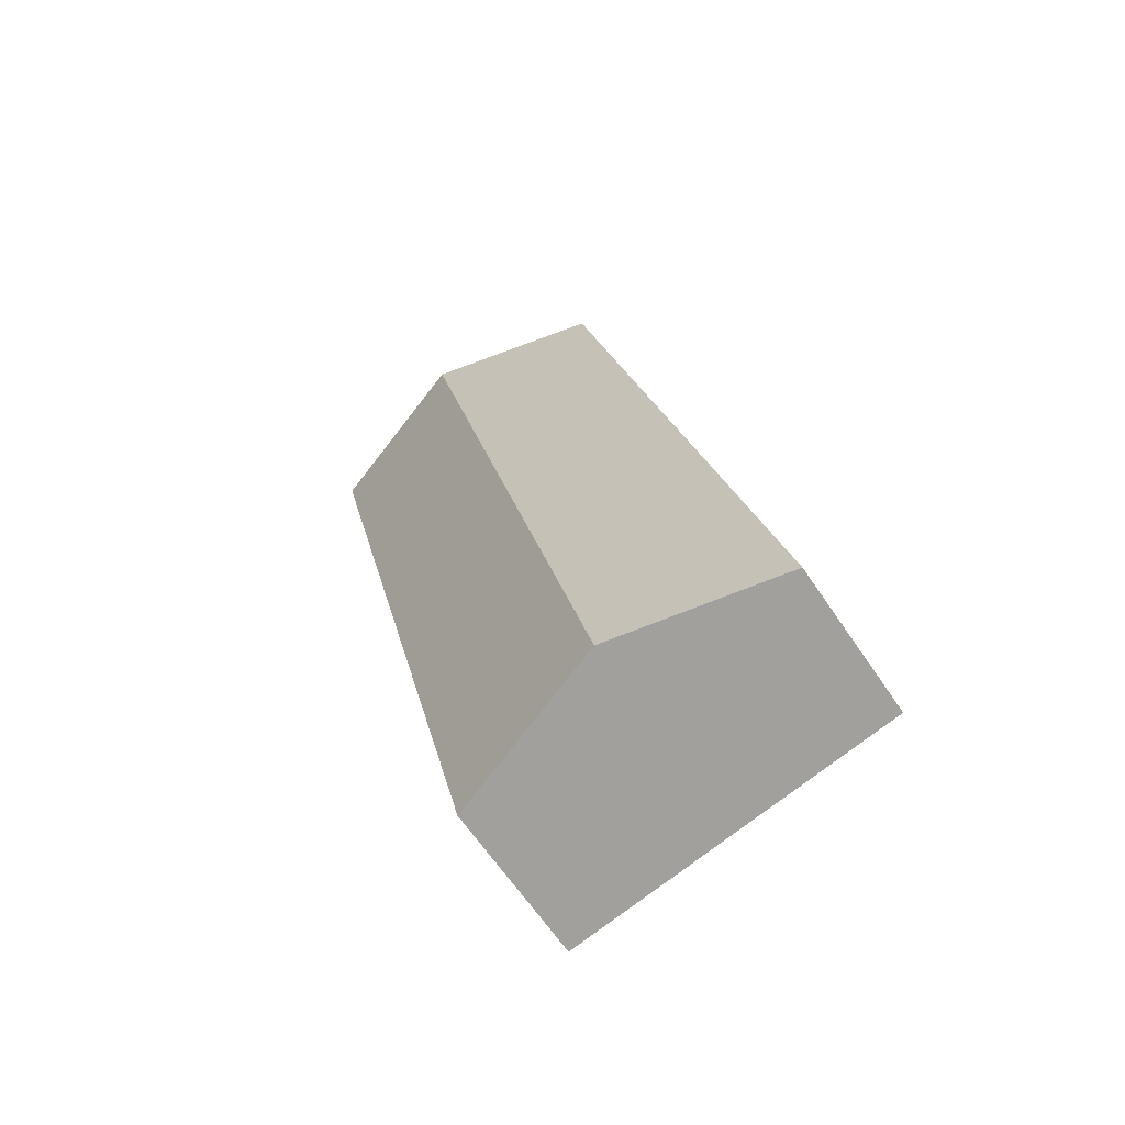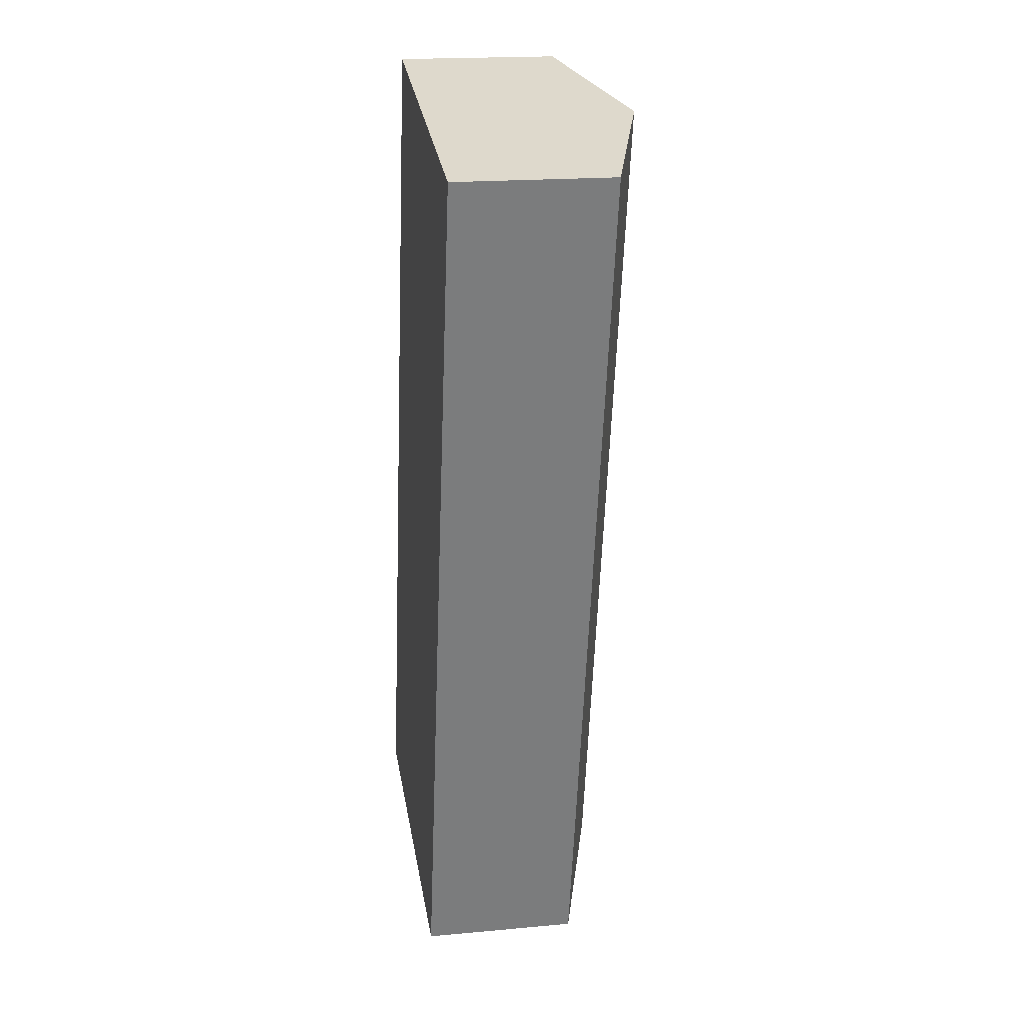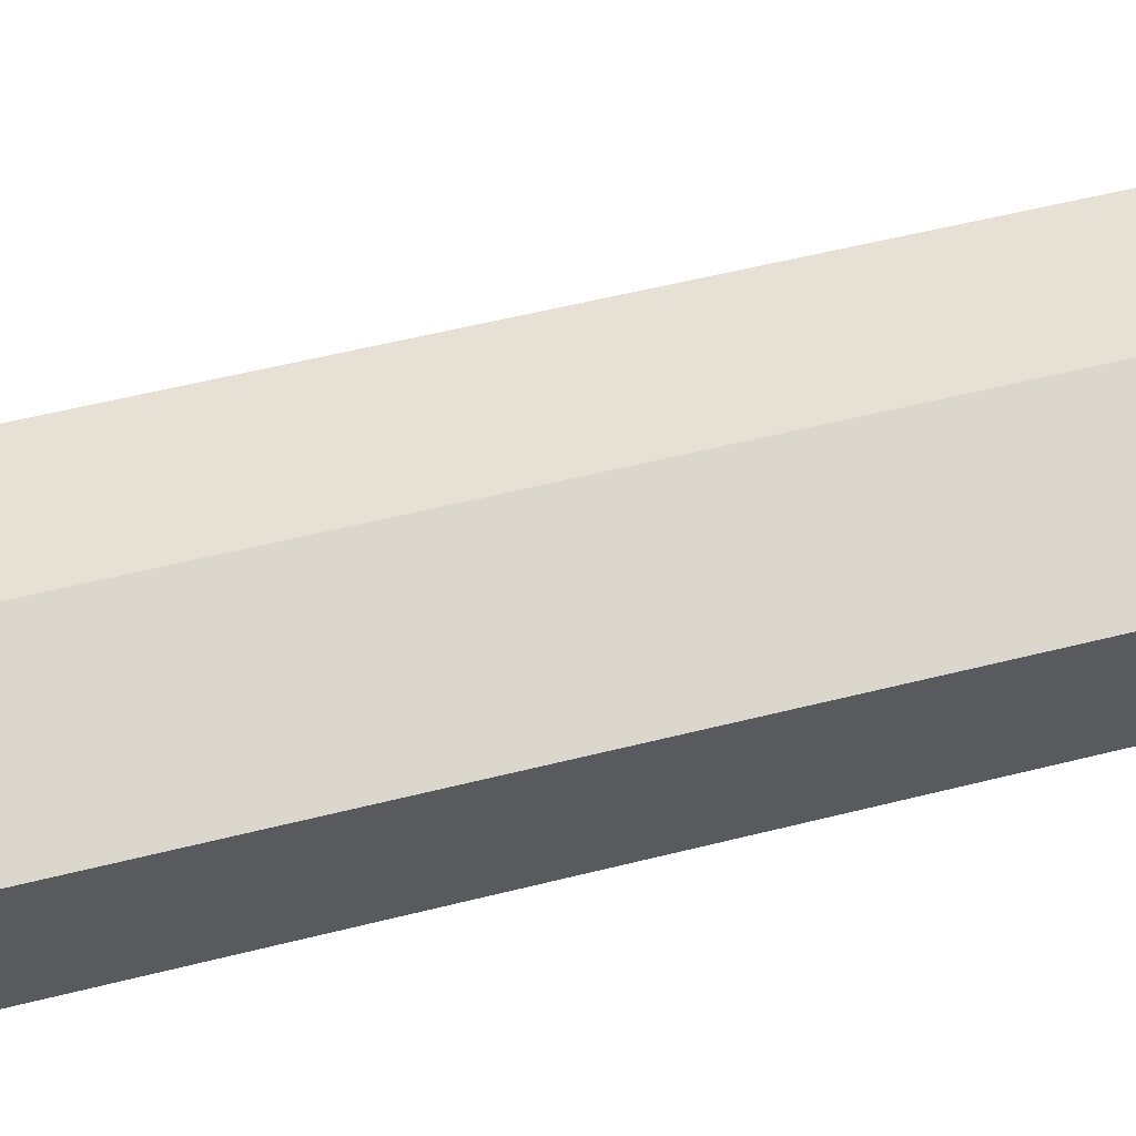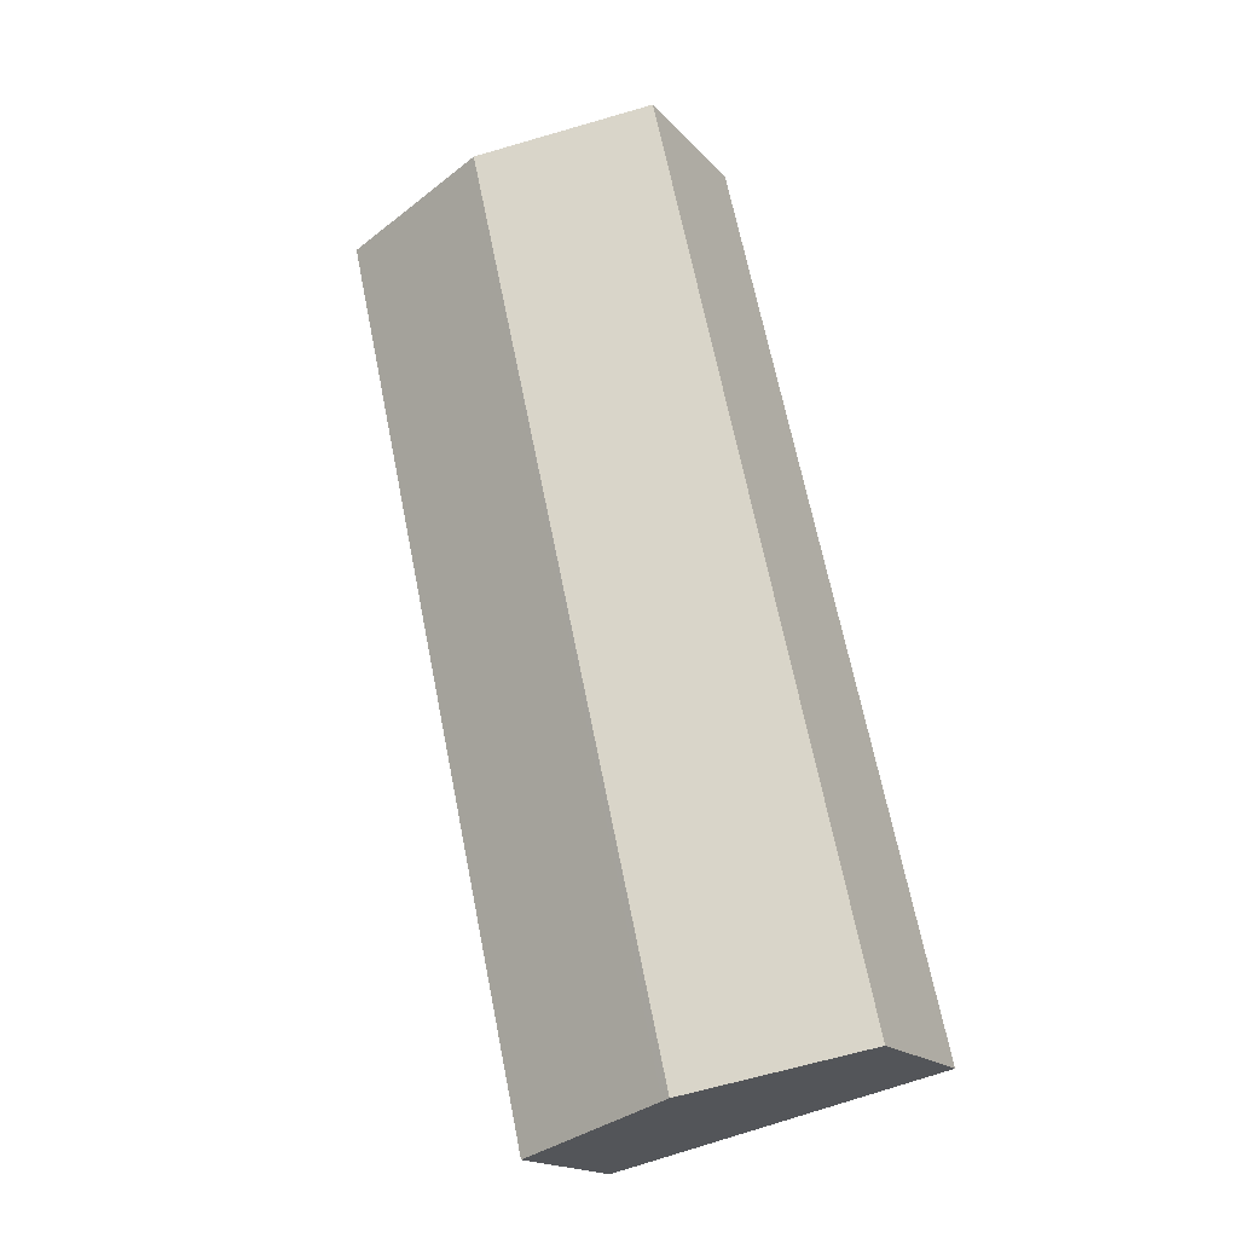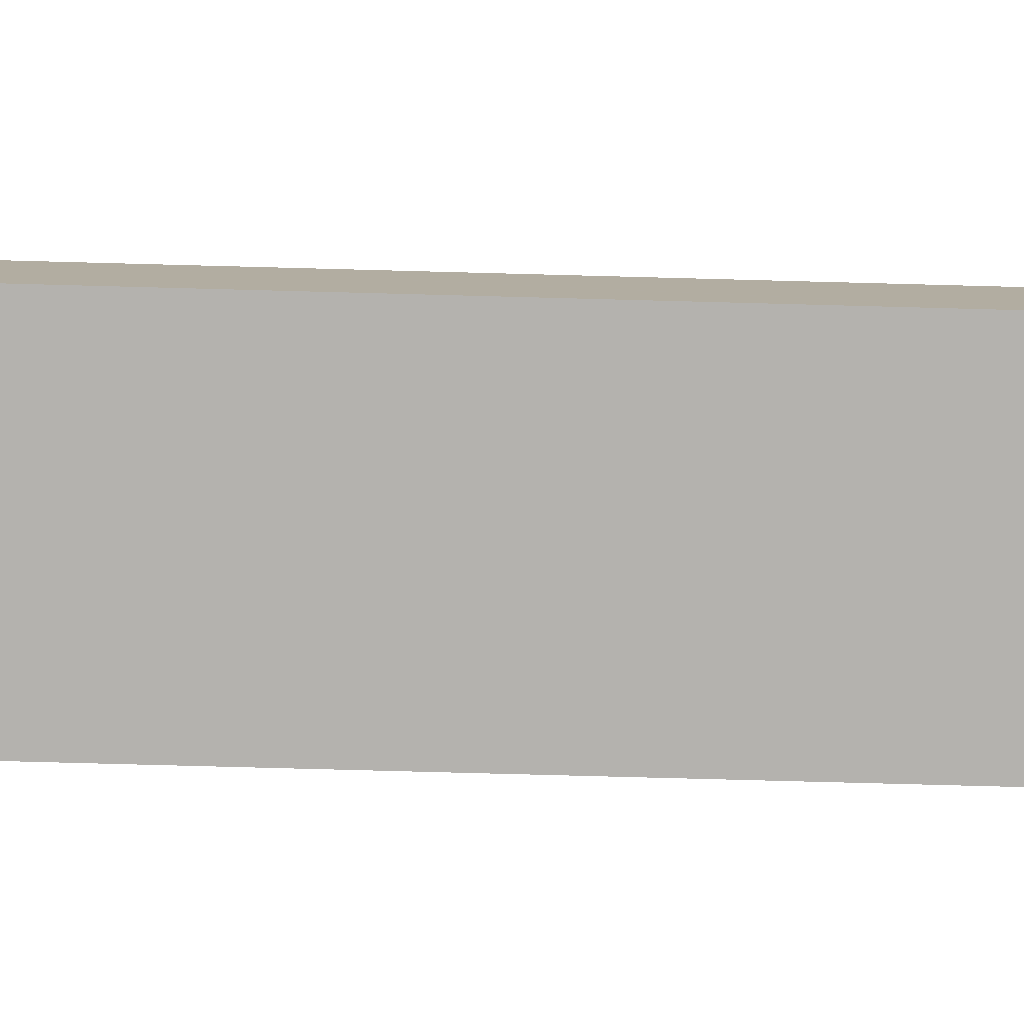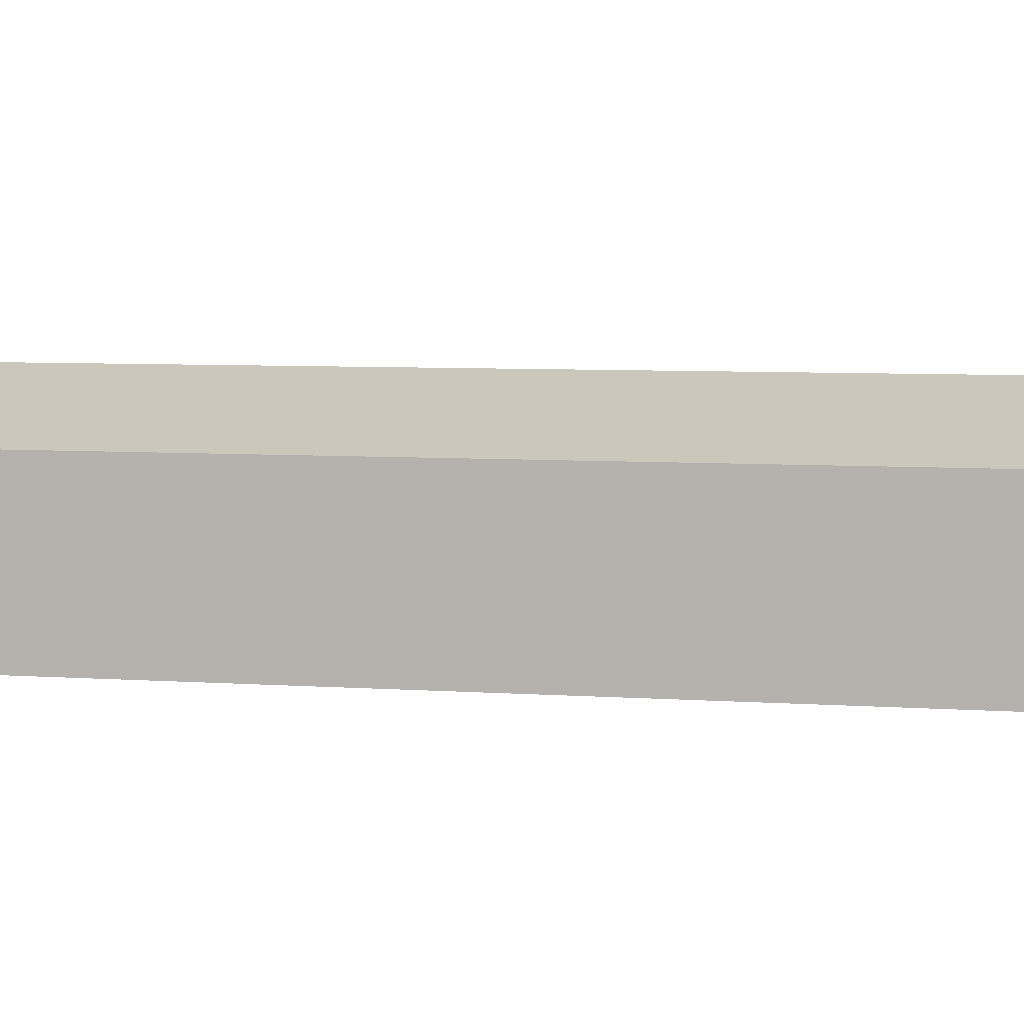
<metadata>
{"format":"obj","ext":"obj","renderer":"f3d","projection":"perspective","resolution":1024,"background":"white","views":[{"elev":-64.2,"azim":-146.1,"up":"+Z"},{"elev":18.9,"azim":80.1,"up":"+Z"},{"elev":57.7,"azim":88.2,"up":"+Y"},{"elev":-17.9,"azim":-152.3,"up":"+Z"},{"elev":-79.7,"azim":101.2,"up":"+Y"},{"elev":6.2,"azim":114.7,"up":"+Y"}]}
</metadata>
<code>
v  10.44 7.457 -2.353
v  13.67 6.517 -2.304
v  13.51 6.517 -3.045
v  21.74 6.517 33.46
v  14.98 8.584 34.98
v  7.084 8.483 -1.597
v  6.753 8.584 -1.522
v  8.232 6.517 36.5
v  0.368 6.517 1.632
v  8.034 6.517 35.62
v  9.979 7.052 36.11
v  0 6.517 3.991e-16
v  13.51 1.865e-16 -3.045
v  10.44 1.441e-16 -2.353
v  7.084 9.779e-17 -1.597
v  6.753 9.32e-17 -1.522
v  0 0 0
v  0.368 -9.993e-17 1.632
v  8.034 -2.181e-15 35.62
v  8.232 -2.235e-15 36.5
v  9.979 -2.211e-15 36.11
v  14.98 -2.142e-15 34.98
v  21.74 -2.049e-15 33.46
v  13.67 1.411e-16 -2.304
g defaultobject
f 1 2 3
f 2 1 4
f 4 1 5
f 5 1 6
f 5 6 7
f 8 9 10
f 9 8 11
f 9 11 12
f 12 11 7
f 7 11 5
f 13 1 3
f 1 13 6
f 6 13 7
f 7 13 12
f 12 13 14
f 12 14 15
f 12 15 16
f 12 16 17
f 17 9 12
f 9 17 18
f 9 18 10
f 10 18 19
f 10 19 8
f 8 19 20
f 20 11 8
f 11 20 5
f 5 20 4
f 4 20 21
f 4 21 22
f 4 22 23
f 2 13 3
f 13 2 4
f 13 4 24
f 24 4 23
f 19 21 20
f 21 19 22
f 22 19 18
f 22 18 23
f 23 18 24
f 24 18 17
f 24 17 16
f 24 16 15
f 24 15 14
f 24 14 13

</code>
